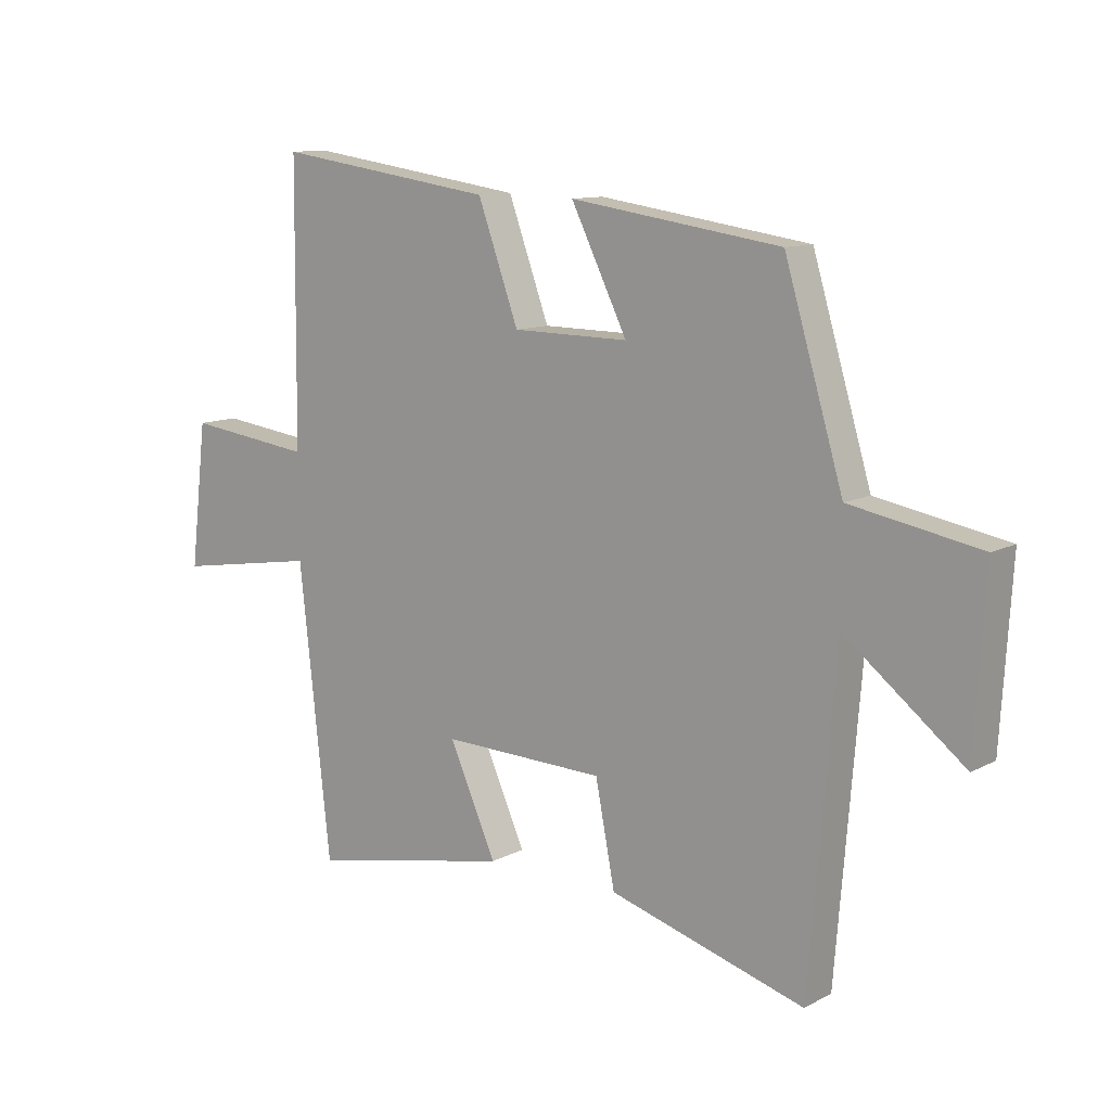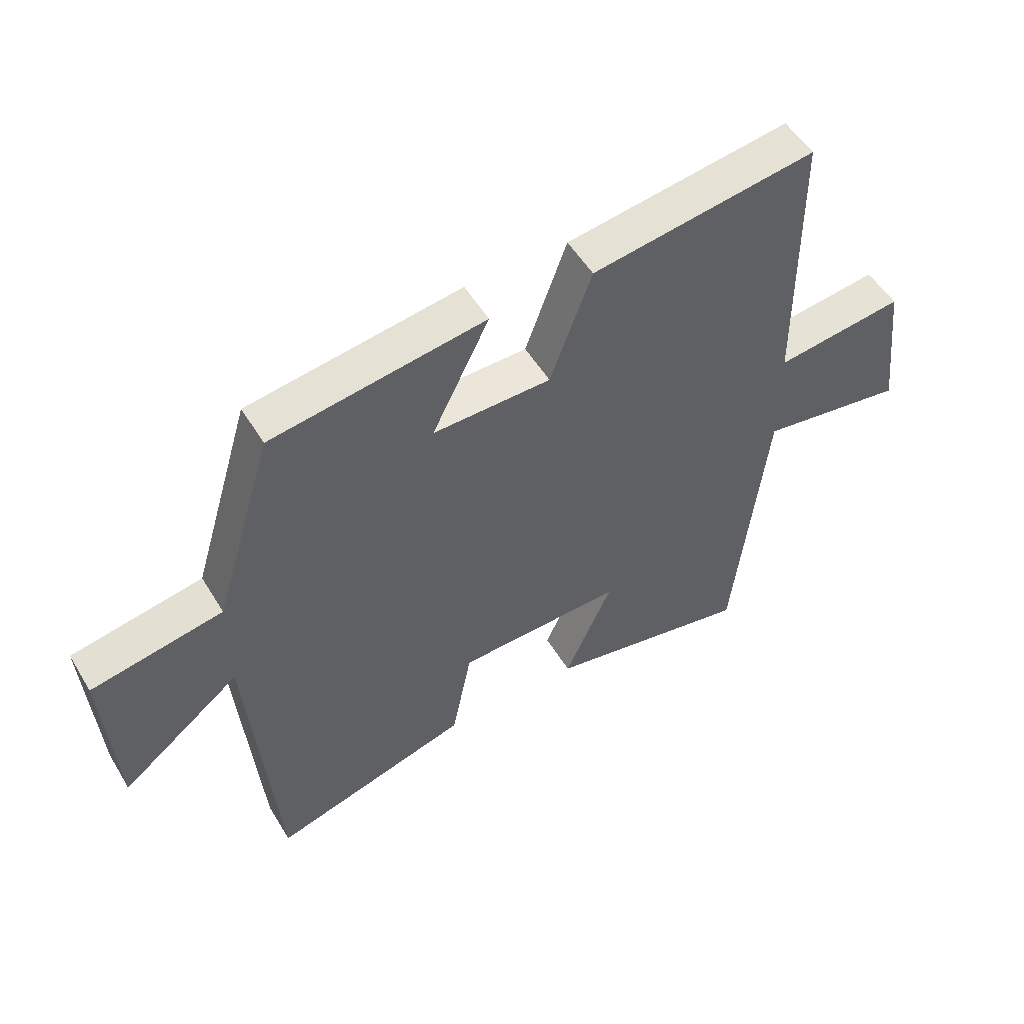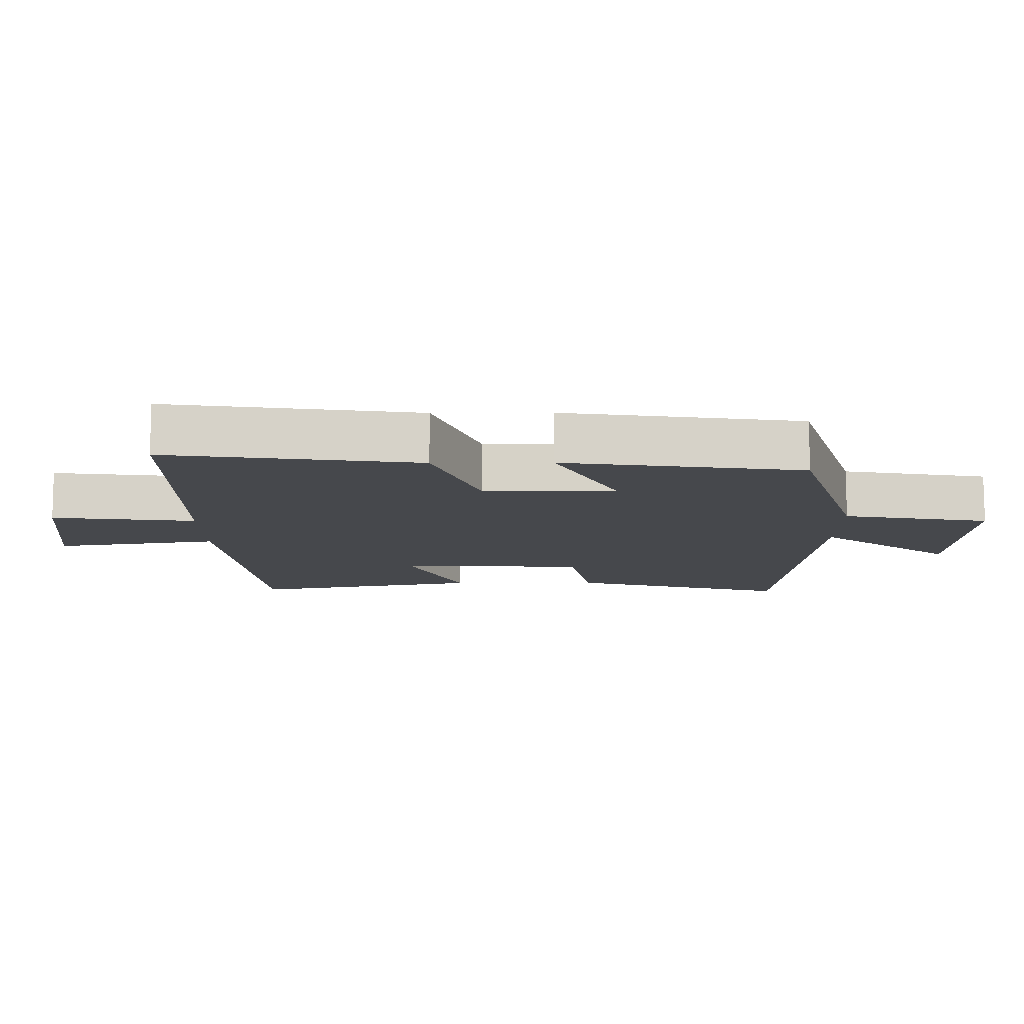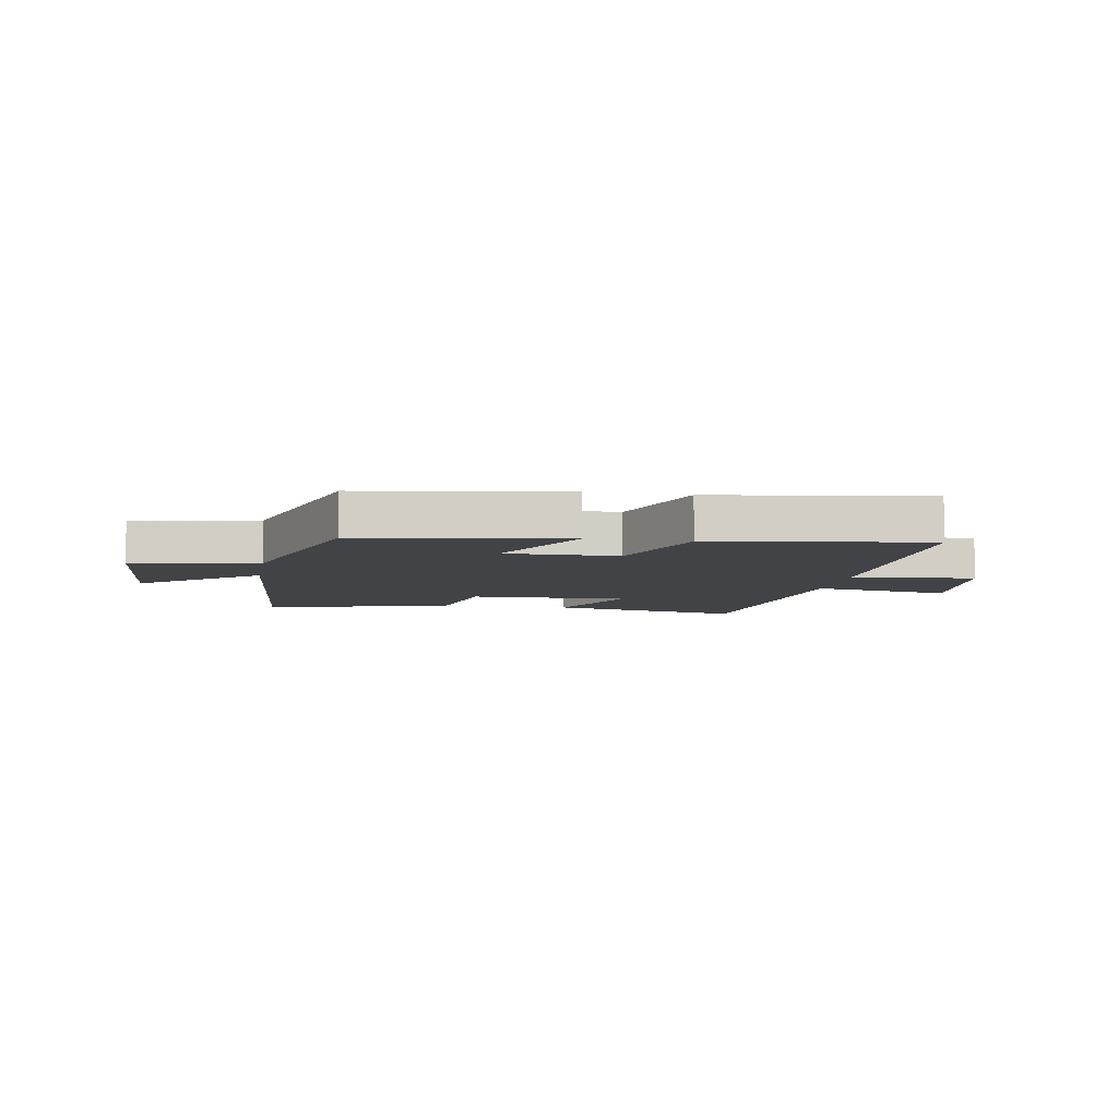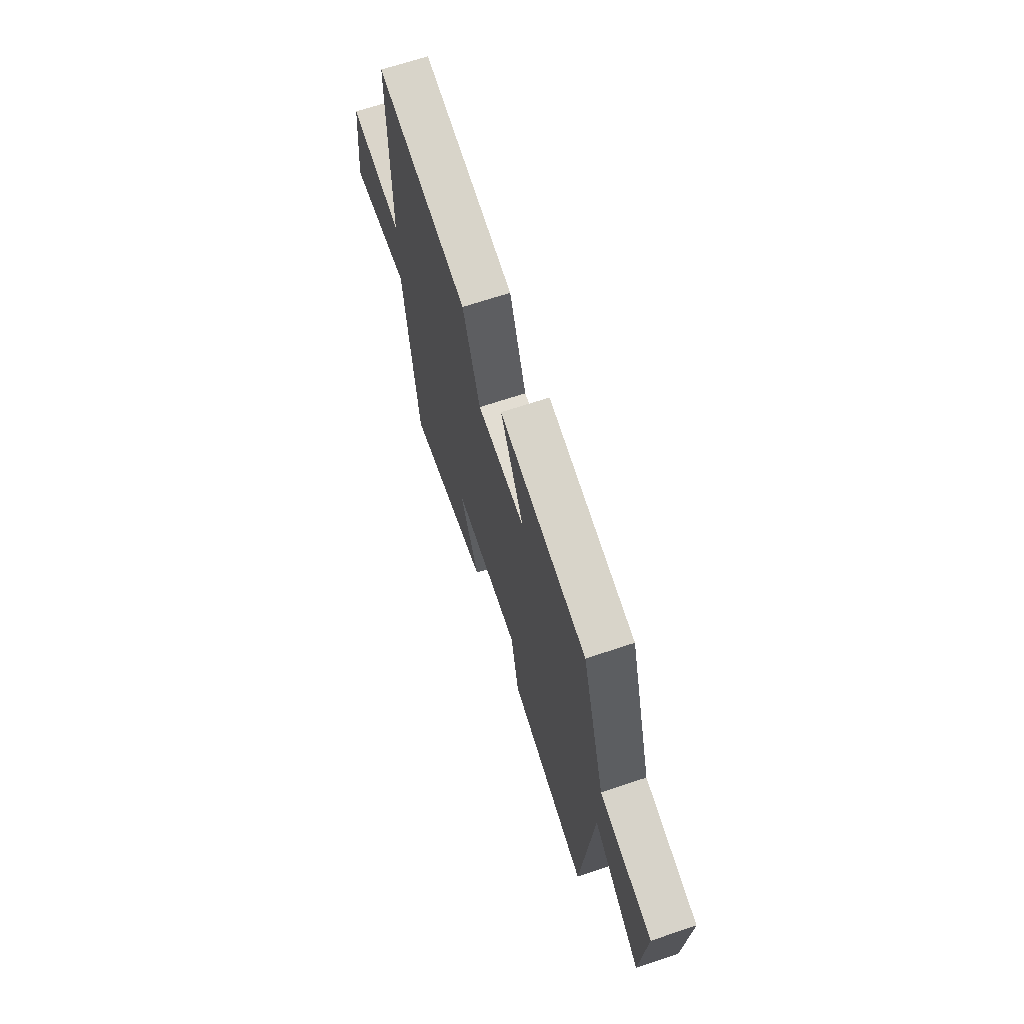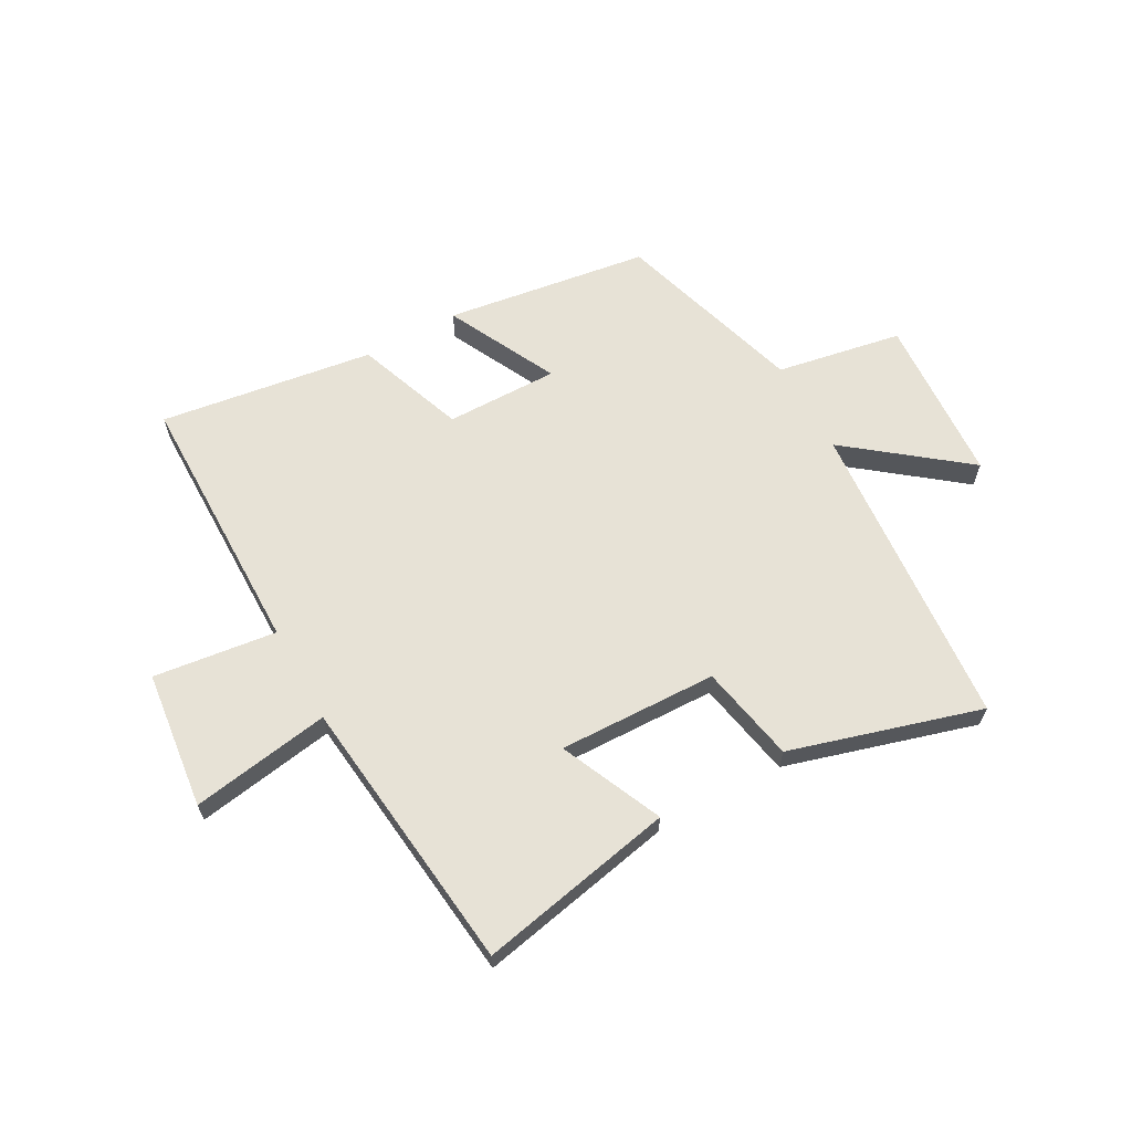
<metadata>
{"format":"obj","ext":"obj","renderer":"f3d","projection":"perspective","resolution":1024,"background":"white","views":[{"elev":11.2,"azim":-141.5,"up":"+Z"},{"elev":52.7,"azim":-30.5,"up":"+Z"},{"elev":78.8,"azim":179.9,"up":"+Z"},{"elev":-7.1,"azim":-10.0,"up":"+Y"},{"elev":67.8,"azim":-108.5,"up":"+Z"},{"elev":63.7,"azim":151.0,"up":"+Y"}]}
</metadata>
<code>
v 0.447 0.07 -0.569
v 0.105 0.07 -0.5
v 0.184 0.07 -0.322
v -0.092 0.07 -0.33
v -0.125 0.07 -0.5
v -0.456 0.07 -0.597
v -0.5 0.07 -0.056
v -0.701 0.07 -0.214
v -0.719 0.07 0.078
v -0.5 0.07 0.118
v -0.401 0.07 0.448
v -0.046 0.07 0.5
v -0.141 0.07 0.308
v 0.055 0.07 0.31
v 0.124 0.07 0.5
v 0.496 0.07 0.554
v 0.5 0.07 0.089
v 0.714 0.07 0.116
v 0.742 0.07 -0.124
v 0.5 0.07 -0.085
v 0.447 0 -0.569
v 0.105 0 -0.5
v 0.184 0 -0.322
v -0.092 0 -0.33
v -0.125 0 -0.5
v -0.456 0 -0.597
v -0.5 0 -0.056
v -0.701 0 -0.214
v -0.719 0 0.078
v -0.5 0 0.118
v -0.401 0 0.448
v -0.046 0 0.5
v -0.141 0 0.308
v 0.055 0 0.31
v 0.124 0 0.5
v 0.496 0 0.554
v 0.5 0 0.089
v 0.714 0 0.116
v 0.742 0 -0.124
v 0.5 0 -0.085
f 17 18 19 20
f 17 20 1
f 16 17 1
f 15 16 1
f 14 15 1
f 13 14 1
f 10 11 12 13
f 7 8 9 10
f 7 10 13
f 6 7 13
f 5 6 13
f 4 5 13
f 3 4 13
f 1 2 3
f 1 3 13
f 40 39 38 37
f 21 40 37
f 21 37 36
f 21 36 35
f 21 35 34
f 21 34 33
f 33 32 31 30
f 30 29 28 27
f 33 30 27
f 33 27 26
f 33 26 25
f 33 25 24
f 33 24 23
f 23 22 21
f 33 23 21
f 1 21 22 2
f 2 22 23 3
f 3 23 24 4
f 4 24 25 5
f 5 25 26 6
f 6 26 27 7
f 7 27 28 8
f 8 28 29 9
f 9 29 30 10
f 10 30 31 11
f 11 31 32 12
f 12 32 33 13
f 13 33 34 14
f 14 34 35 15
f 15 35 36 16
f 16 36 37 17
f 17 37 38 18
f 18 38 39 19
f 19 39 40 20
f 20 40 21 1

</code>
